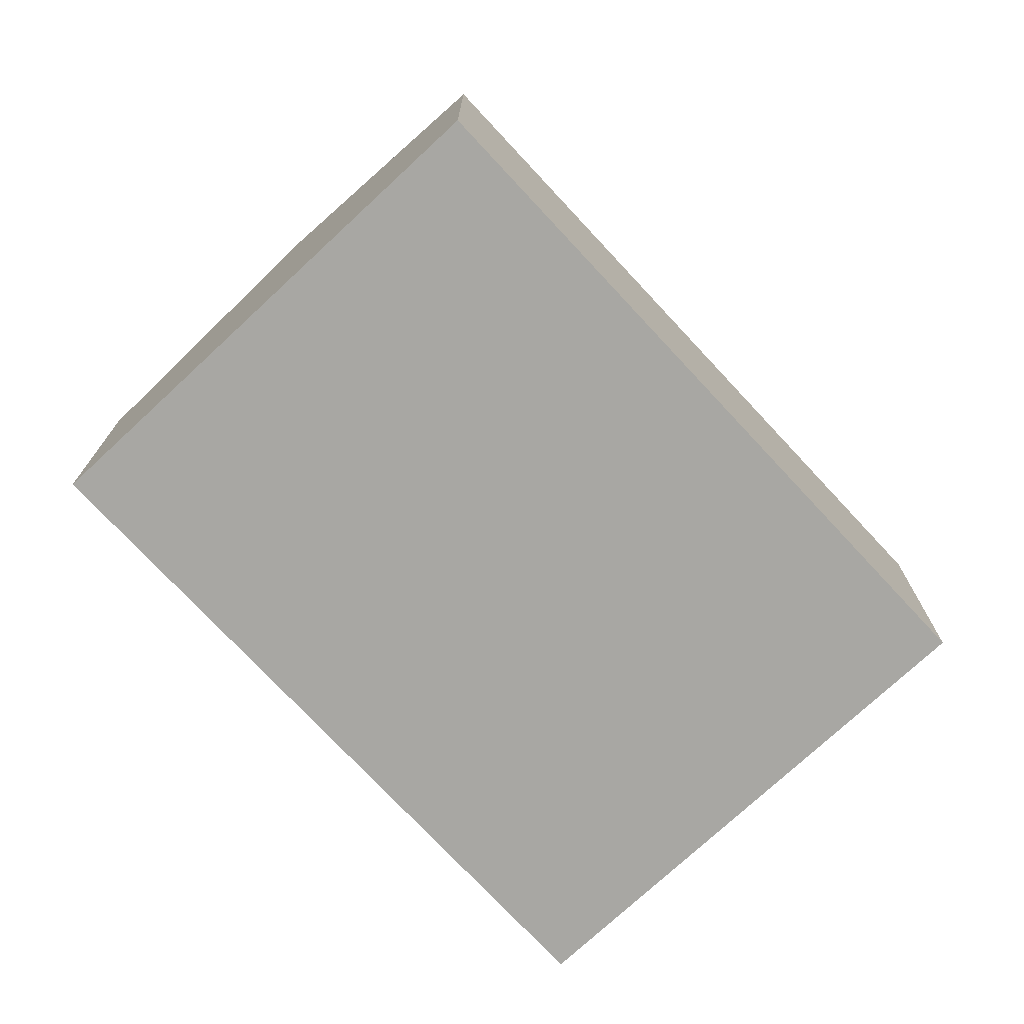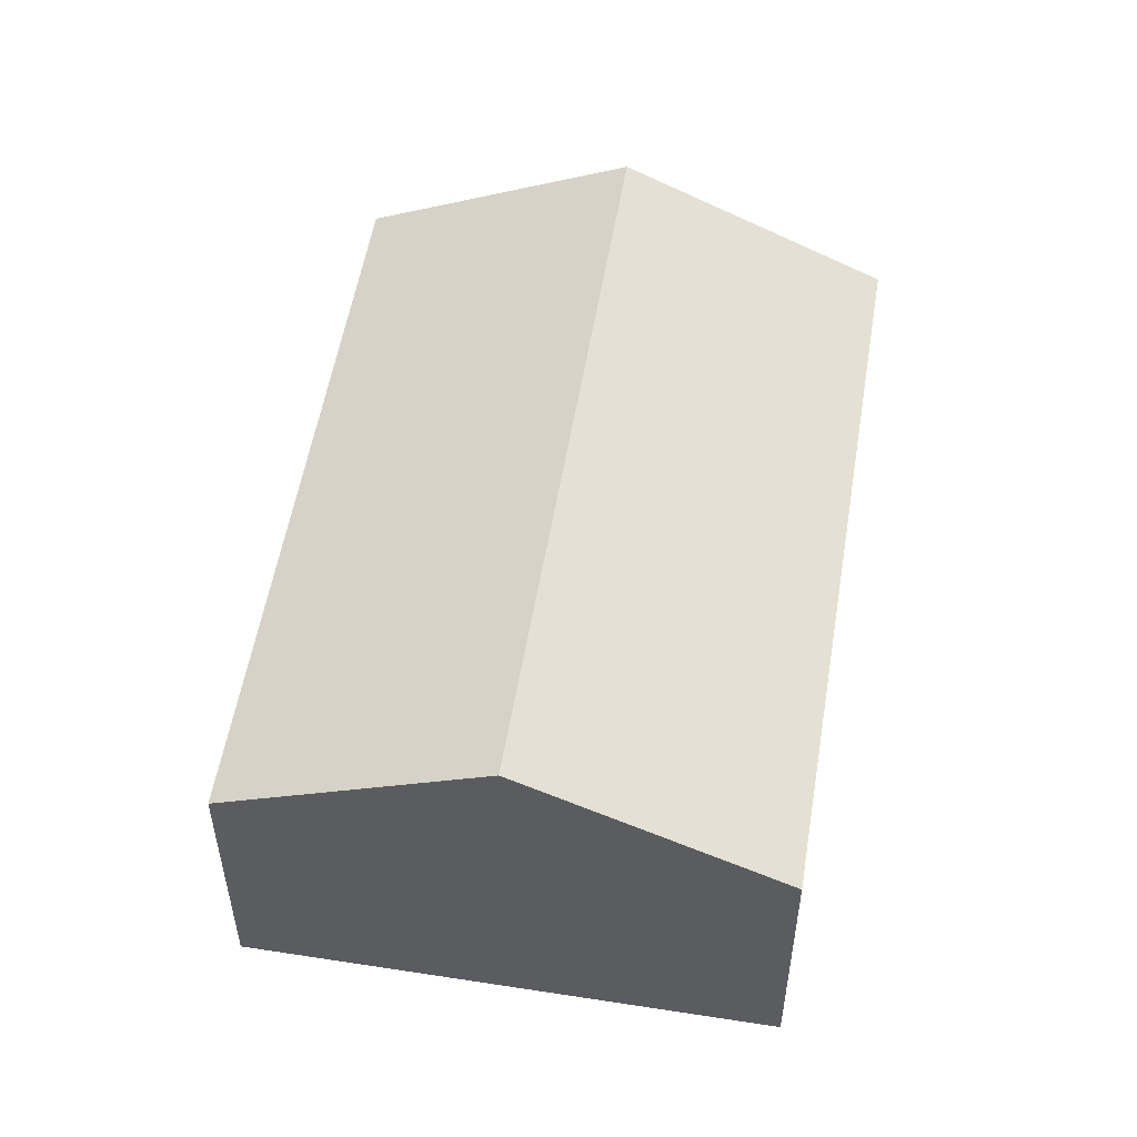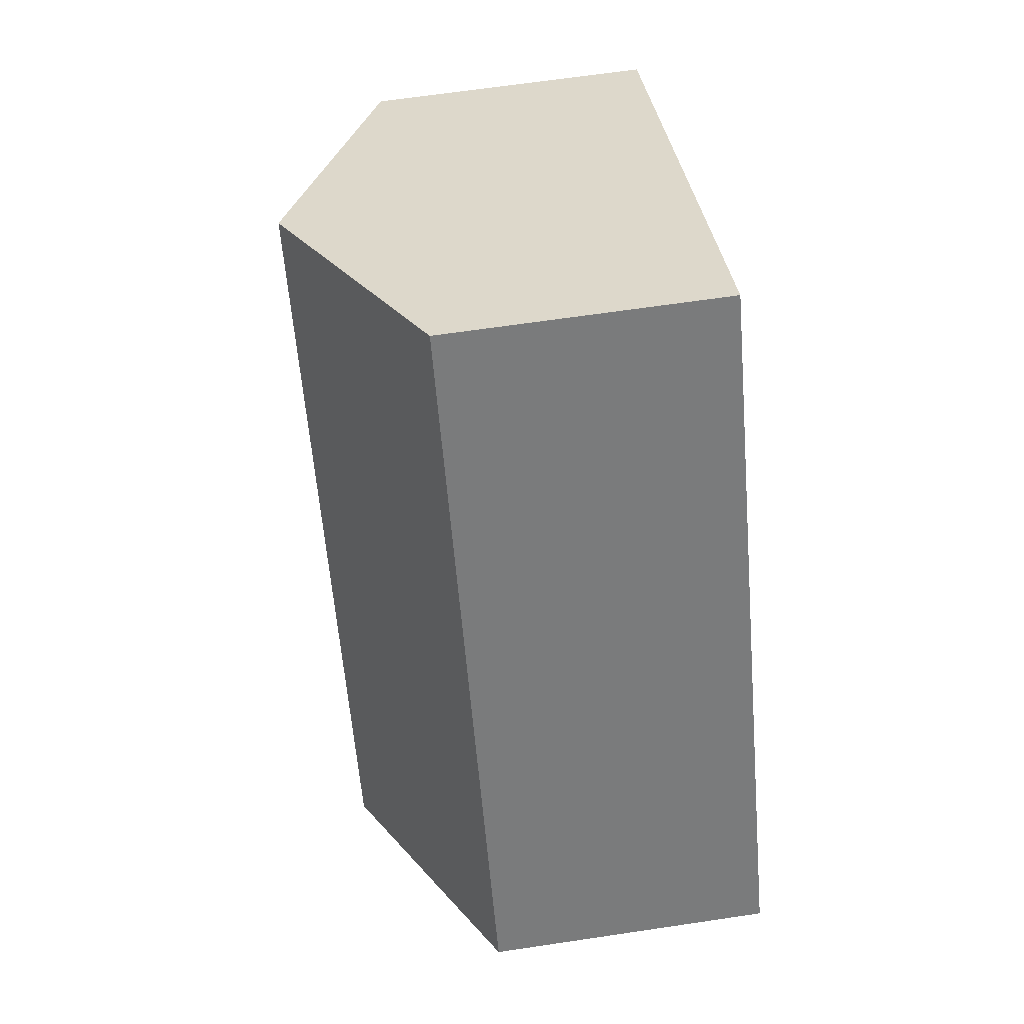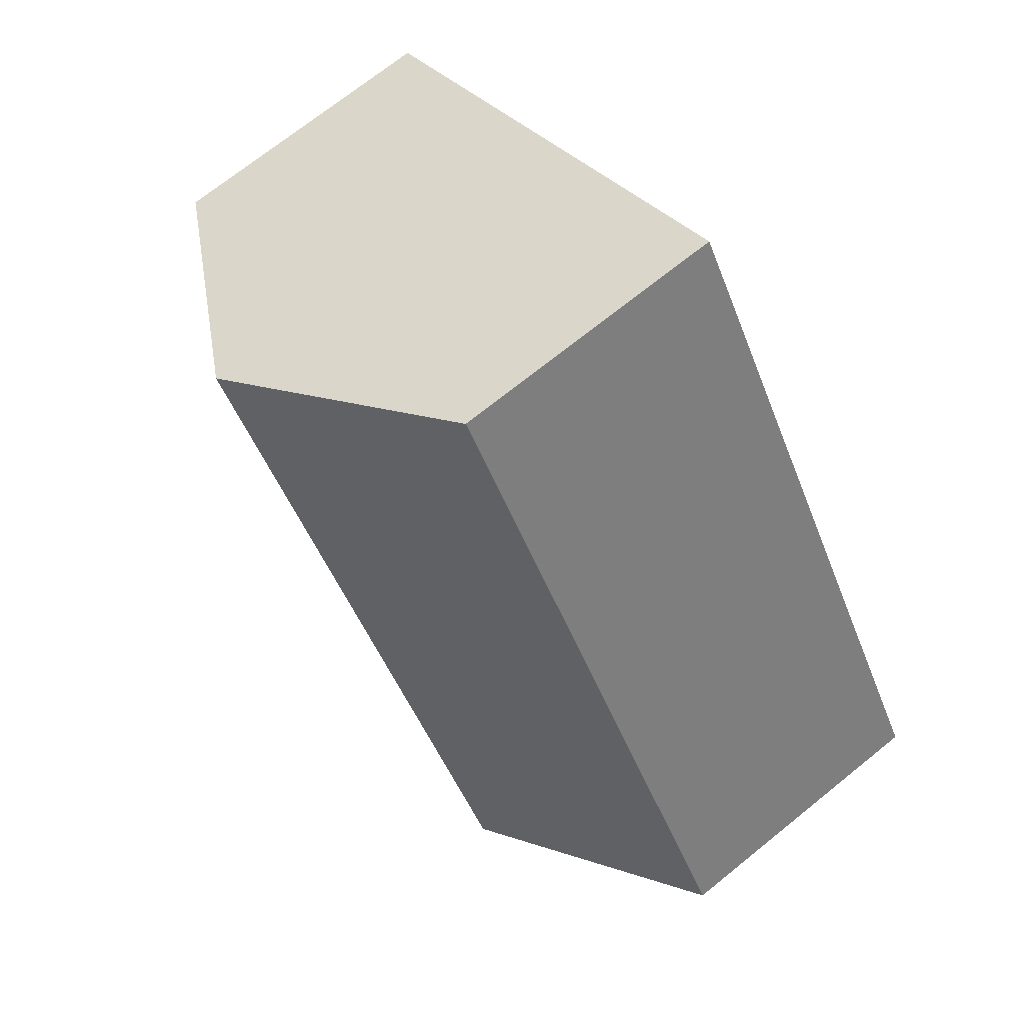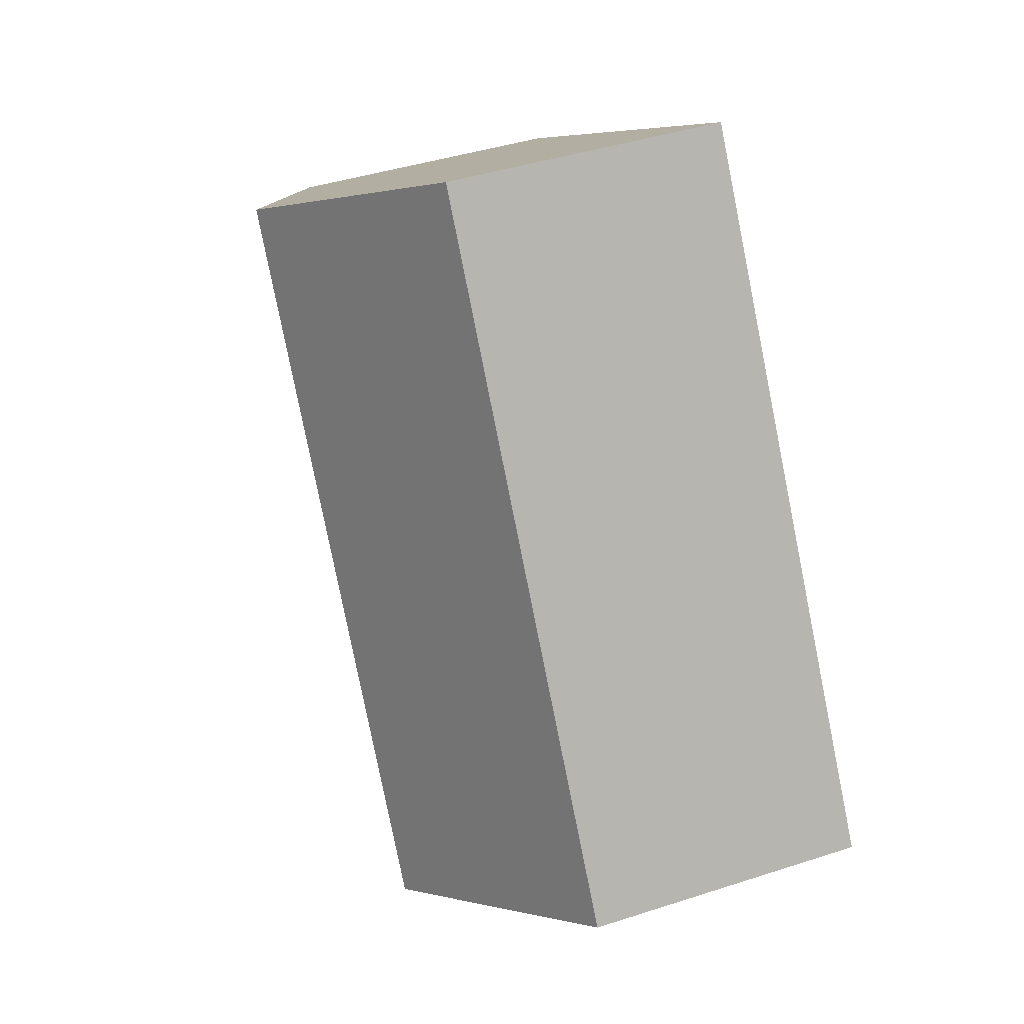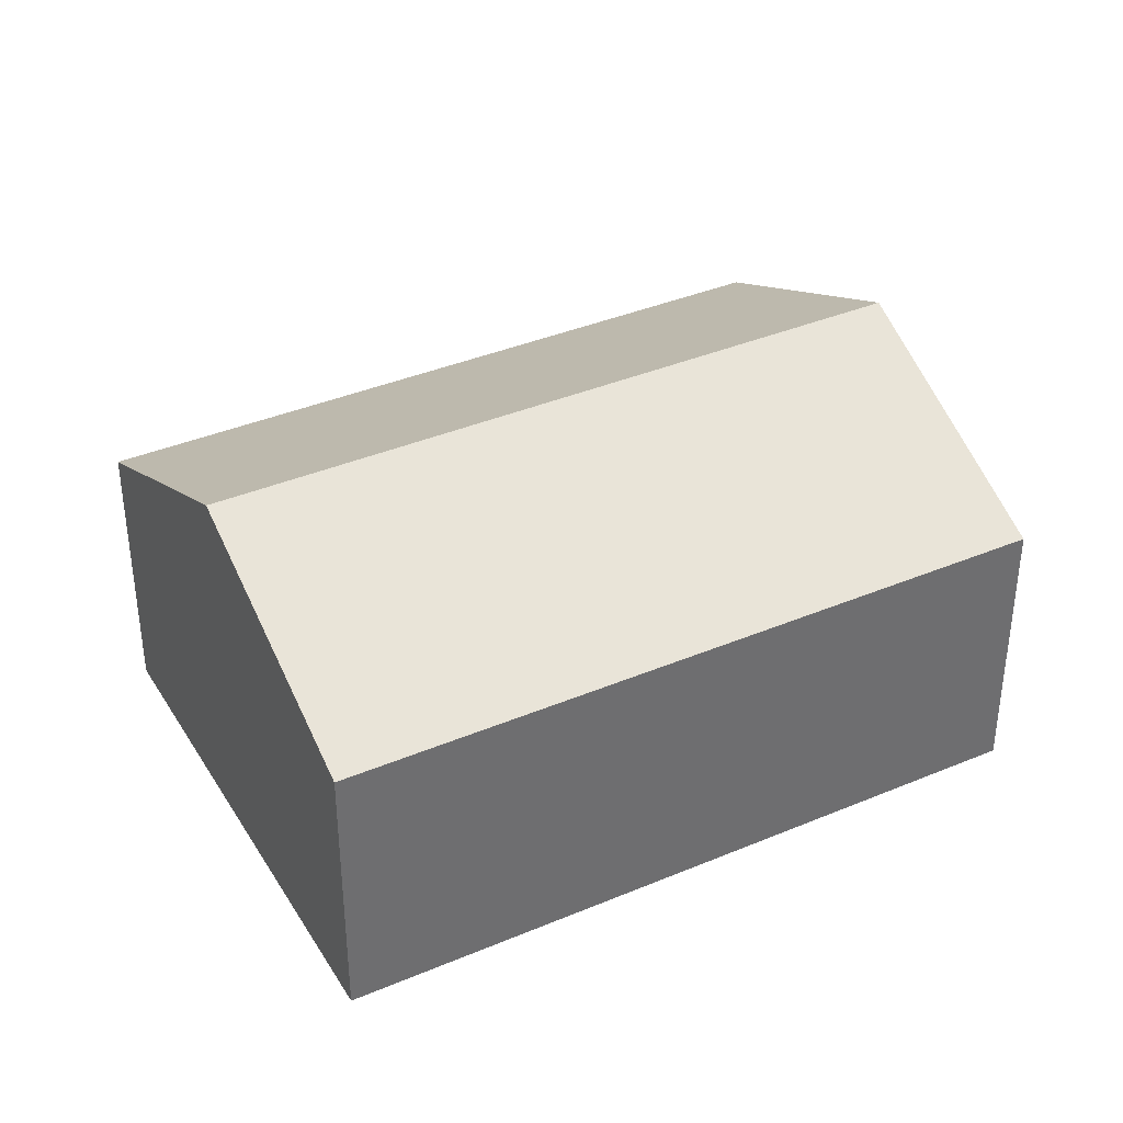
<metadata>
{"format":"obj","ext":"obj","renderer":"f3d","projection":"perspective","resolution":1024,"background":"white","views":[{"elev":-74.4,"azim":75.1,"up":"+Y"},{"elev":54.2,"azim":41.5,"up":"+Y"},{"elev":64.6,"azim":-98.6,"up":"+Z"},{"elev":71.1,"azim":-128.9,"up":"+Z"},{"elev":41.3,"azim":-111.6,"up":"+Z"},{"elev":38.0,"azim":94.0,"up":"+Y"}]}
</metadata>
<code>
v  3.773 2.3 -2.371
v  5.117 3.308 3.954
v  7.003 2.3 2.769
v  1.887 3.308 -1.186
v  0 2.3 1.408e-16
v  3.23 2.3 5.14
v  0 0 0
v  3.23 -3.147e-16 5.14
v  5.117 -2.421e-16 3.954
v  7.003 -1.696e-16 2.769
v  3.773 1.452e-16 -2.371
v  1.887 7.262e-17 -1.186
g defaultobject
f 1 2 3
f 2 1 4
f 5 2 4
f 2 5 6
f 7 6 5
f 6 7 8
f 8 2 6
f 2 8 3
f 3 8 9
f 3 9 10
f 10 1 3
f 1 10 11
f 4 7 5
f 7 4 1
f 7 1 12
f 12 1 11
f 9 11 10
f 11 9 8
f 11 8 7
f 11 7 12

</code>
